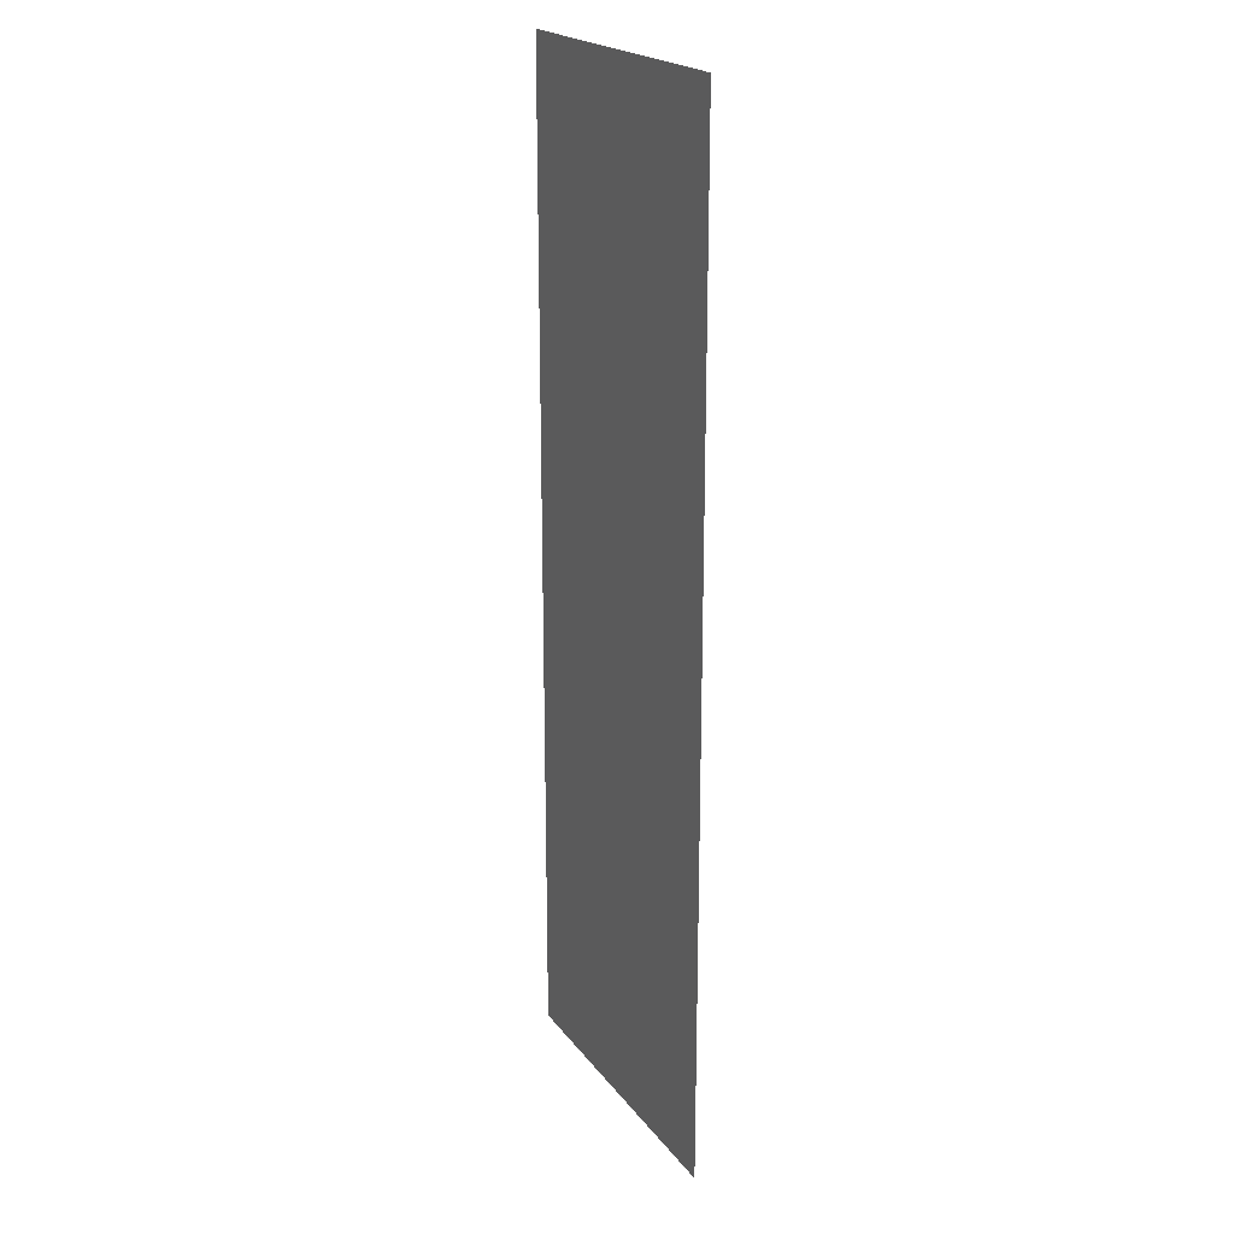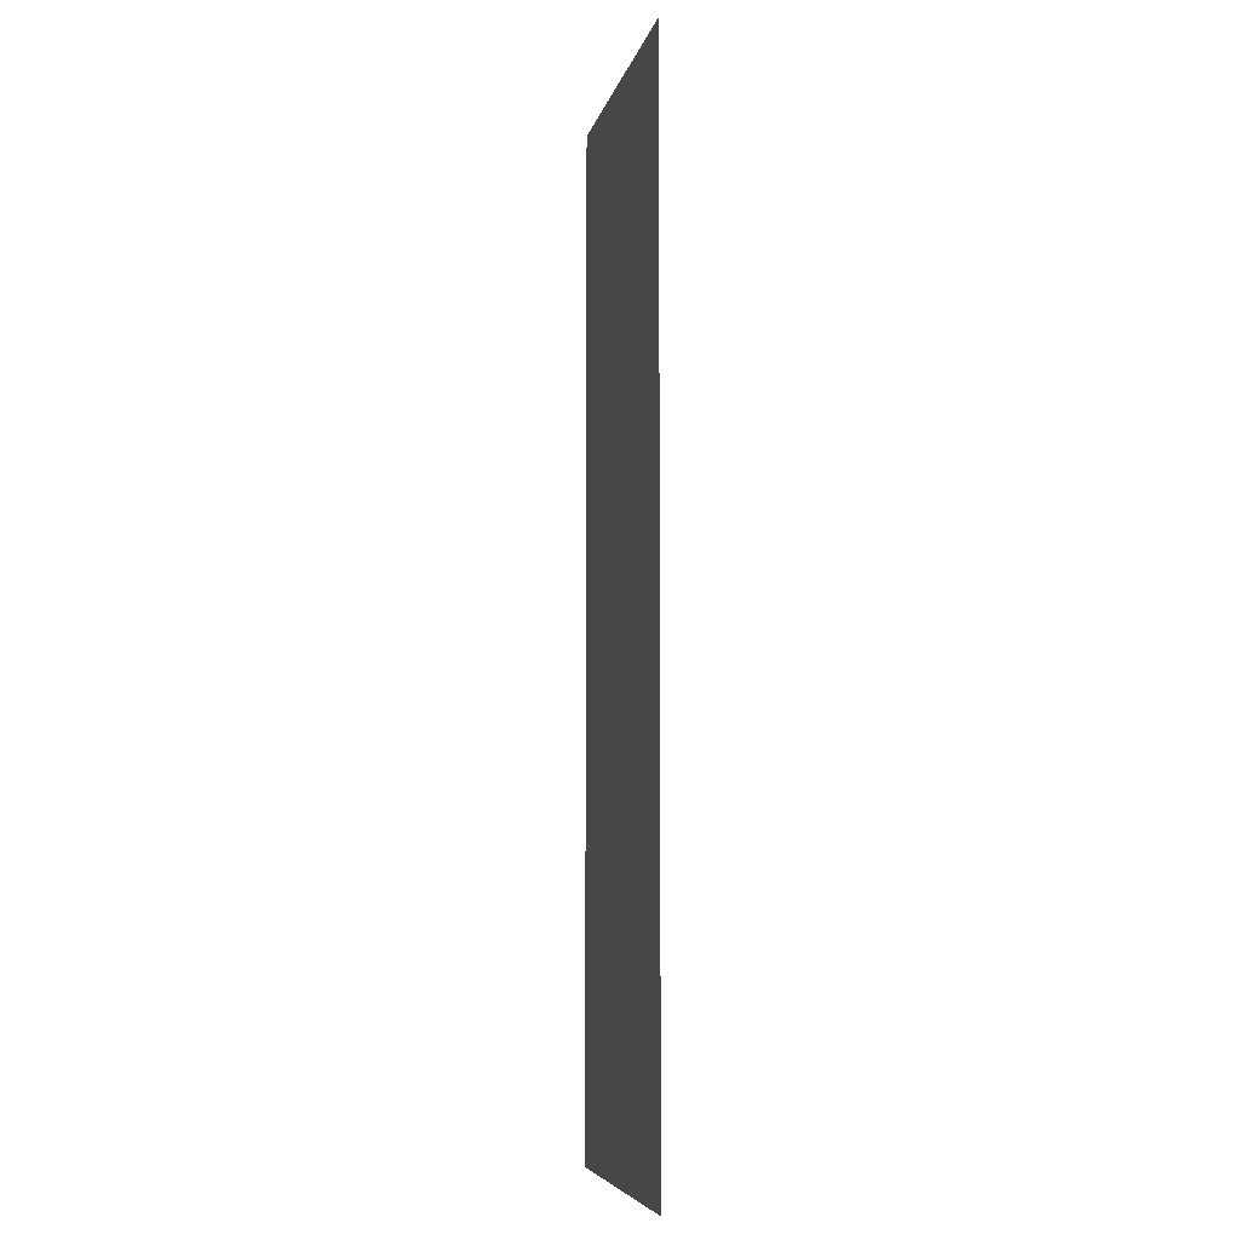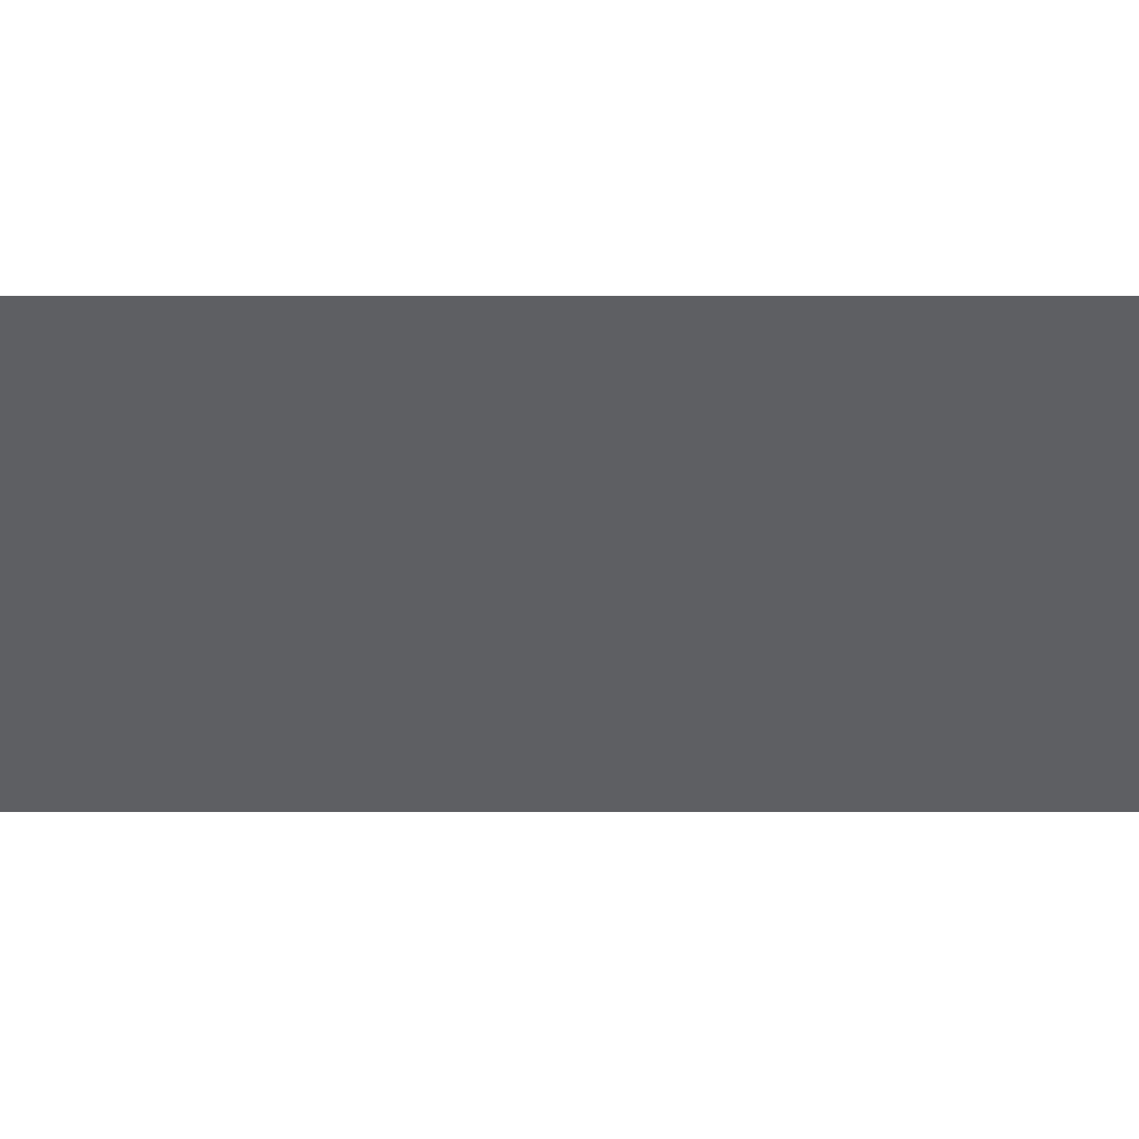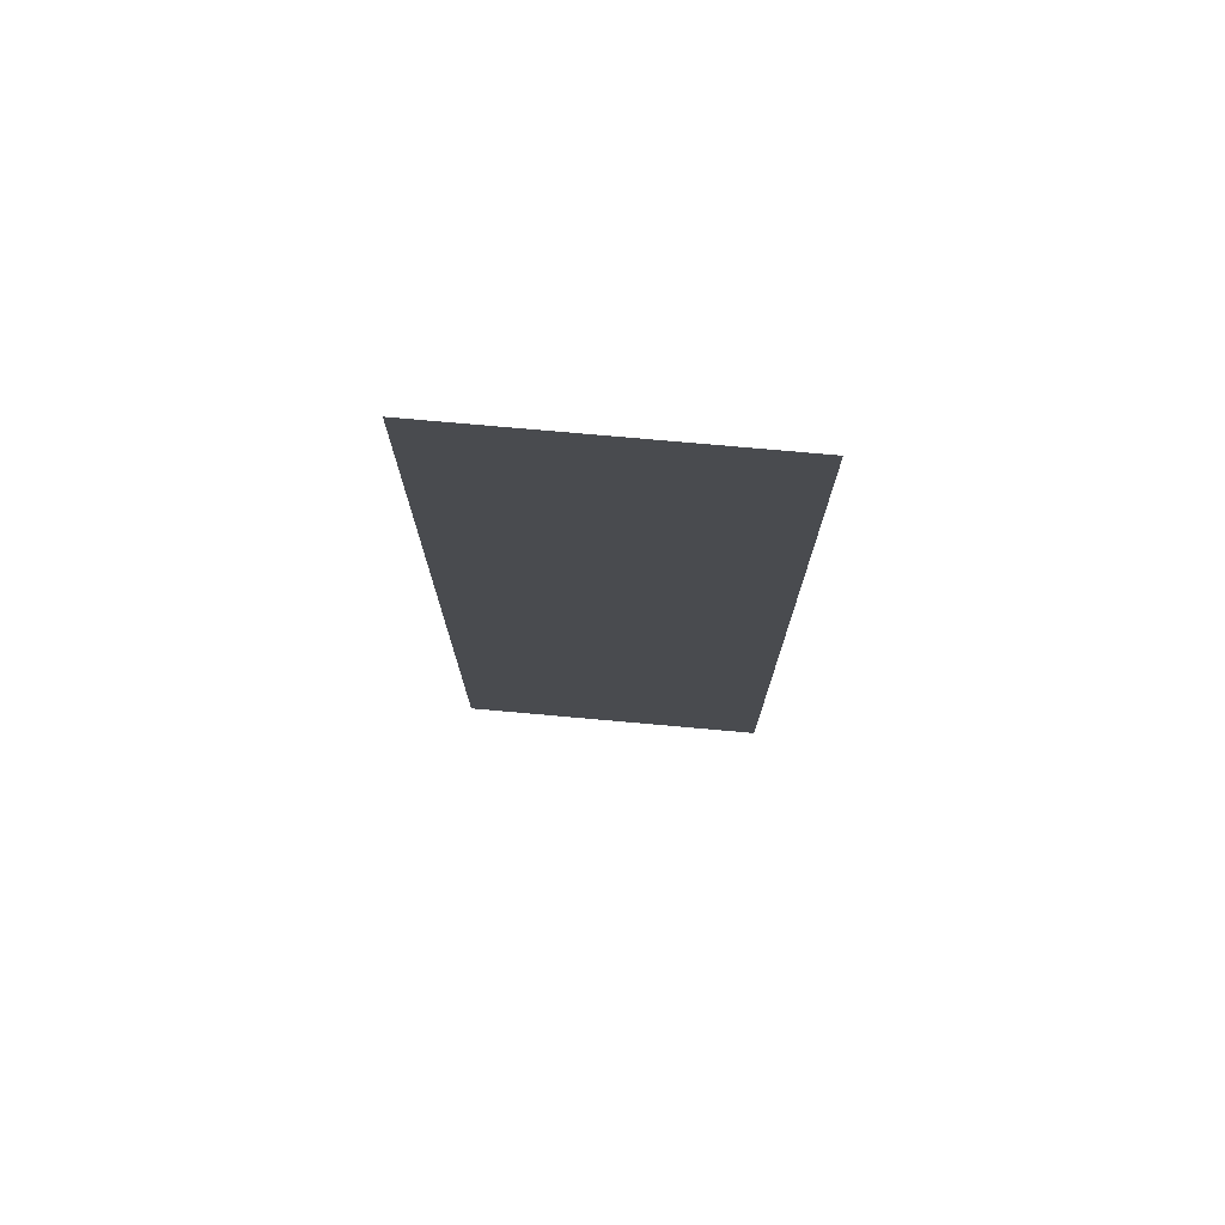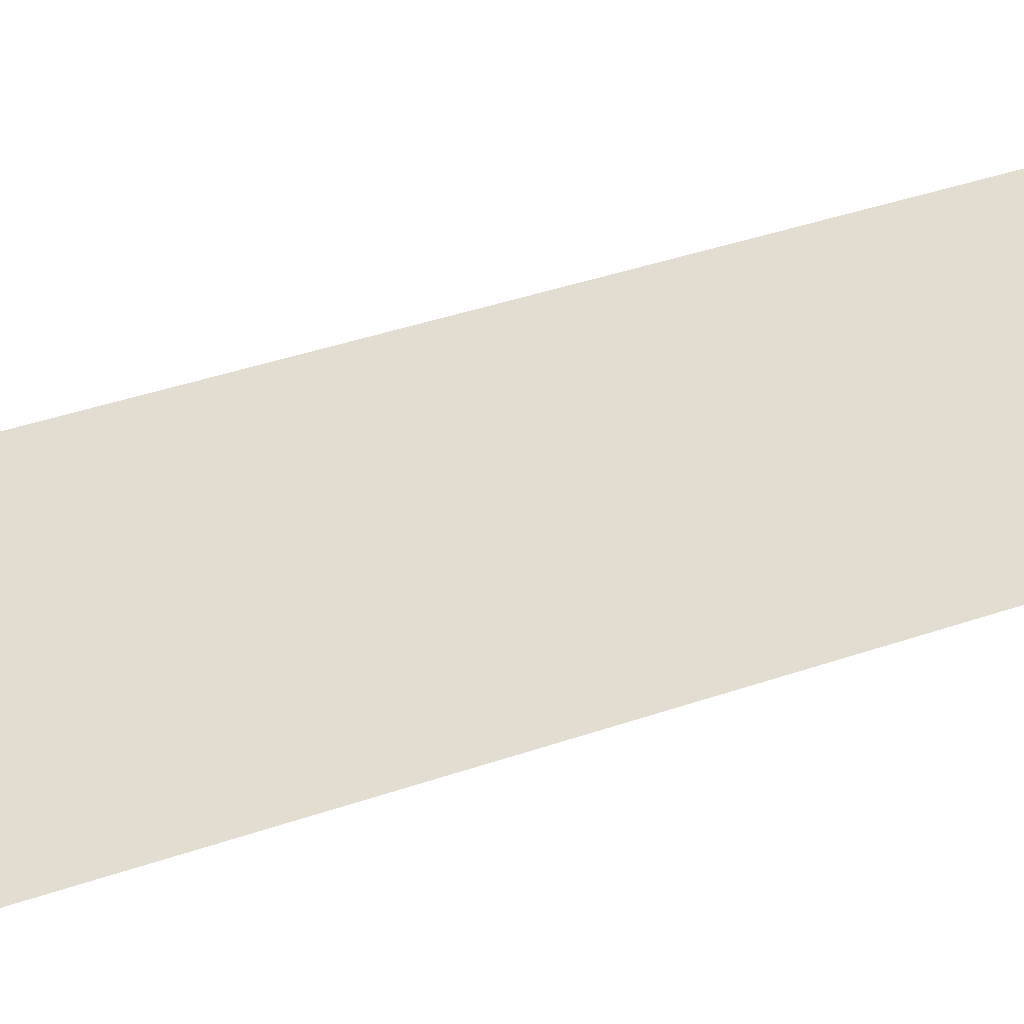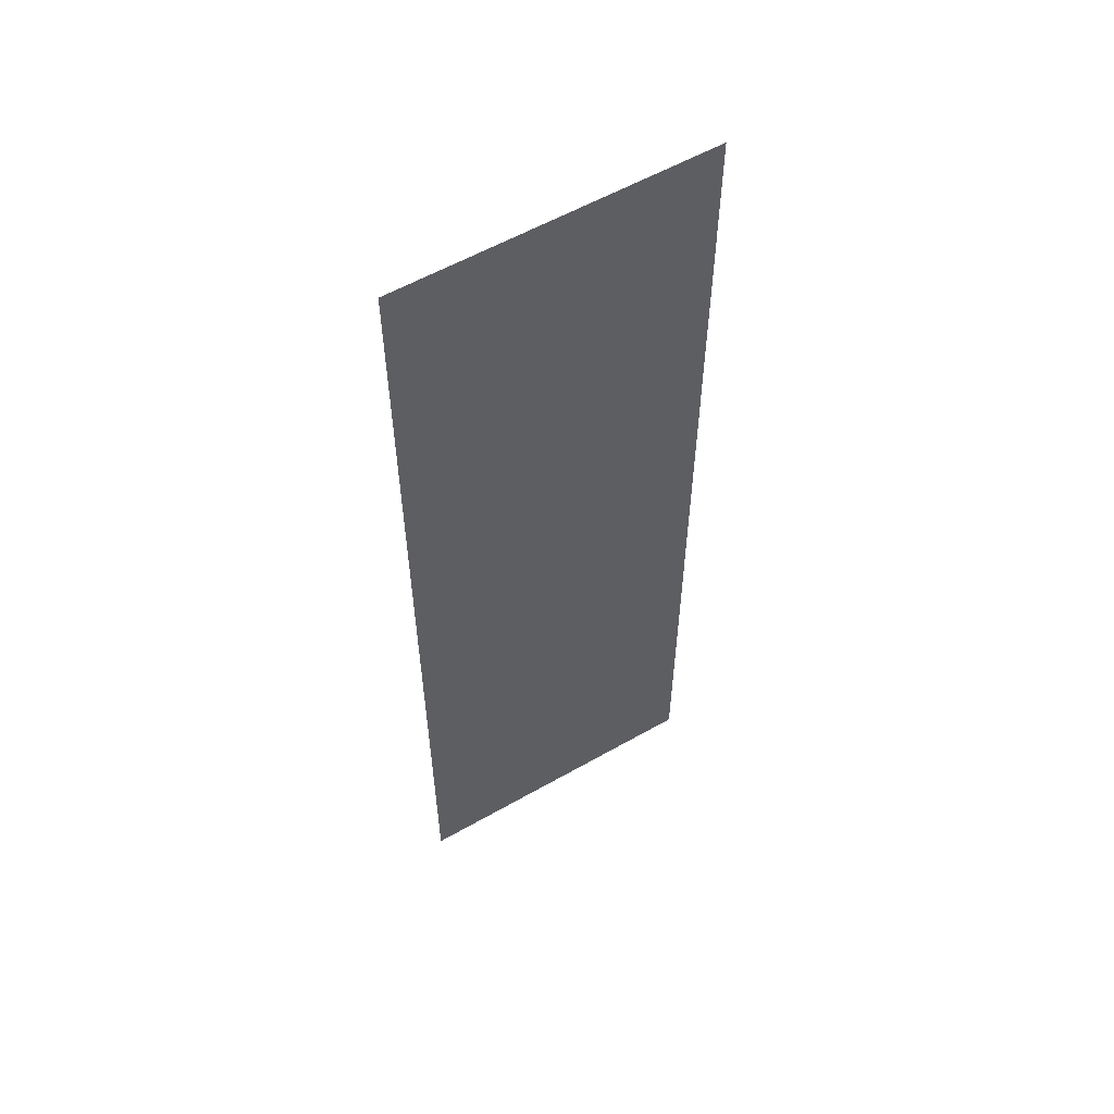
<metadata>
{"format":"obj","ext":"obj","renderer":"f3d","projection":"perspective","resolution":1024,"background":"white","views":[{"elev":21.2,"azim":63.4,"up":"+Z"},{"elev":-6.5,"azim":78.1,"up":"+Z"},{"elev":-40.8,"azim":-90.0,"up":"+Y"},{"elev":75.9,"azim":5.1,"up":"+Z"},{"elev":35.4,"azim":64.6,"up":"+Y"},{"elev":57.6,"azim":149.4,"up":"+Z"}]}
</metadata>
<code>
v 14.16 -4.224 0.7
v 14.57 -4.224 0.7
v 14.16 -4.224 2
v 14.57 -4.224 2
f 1 2 3
f 2 3 4

</code>
